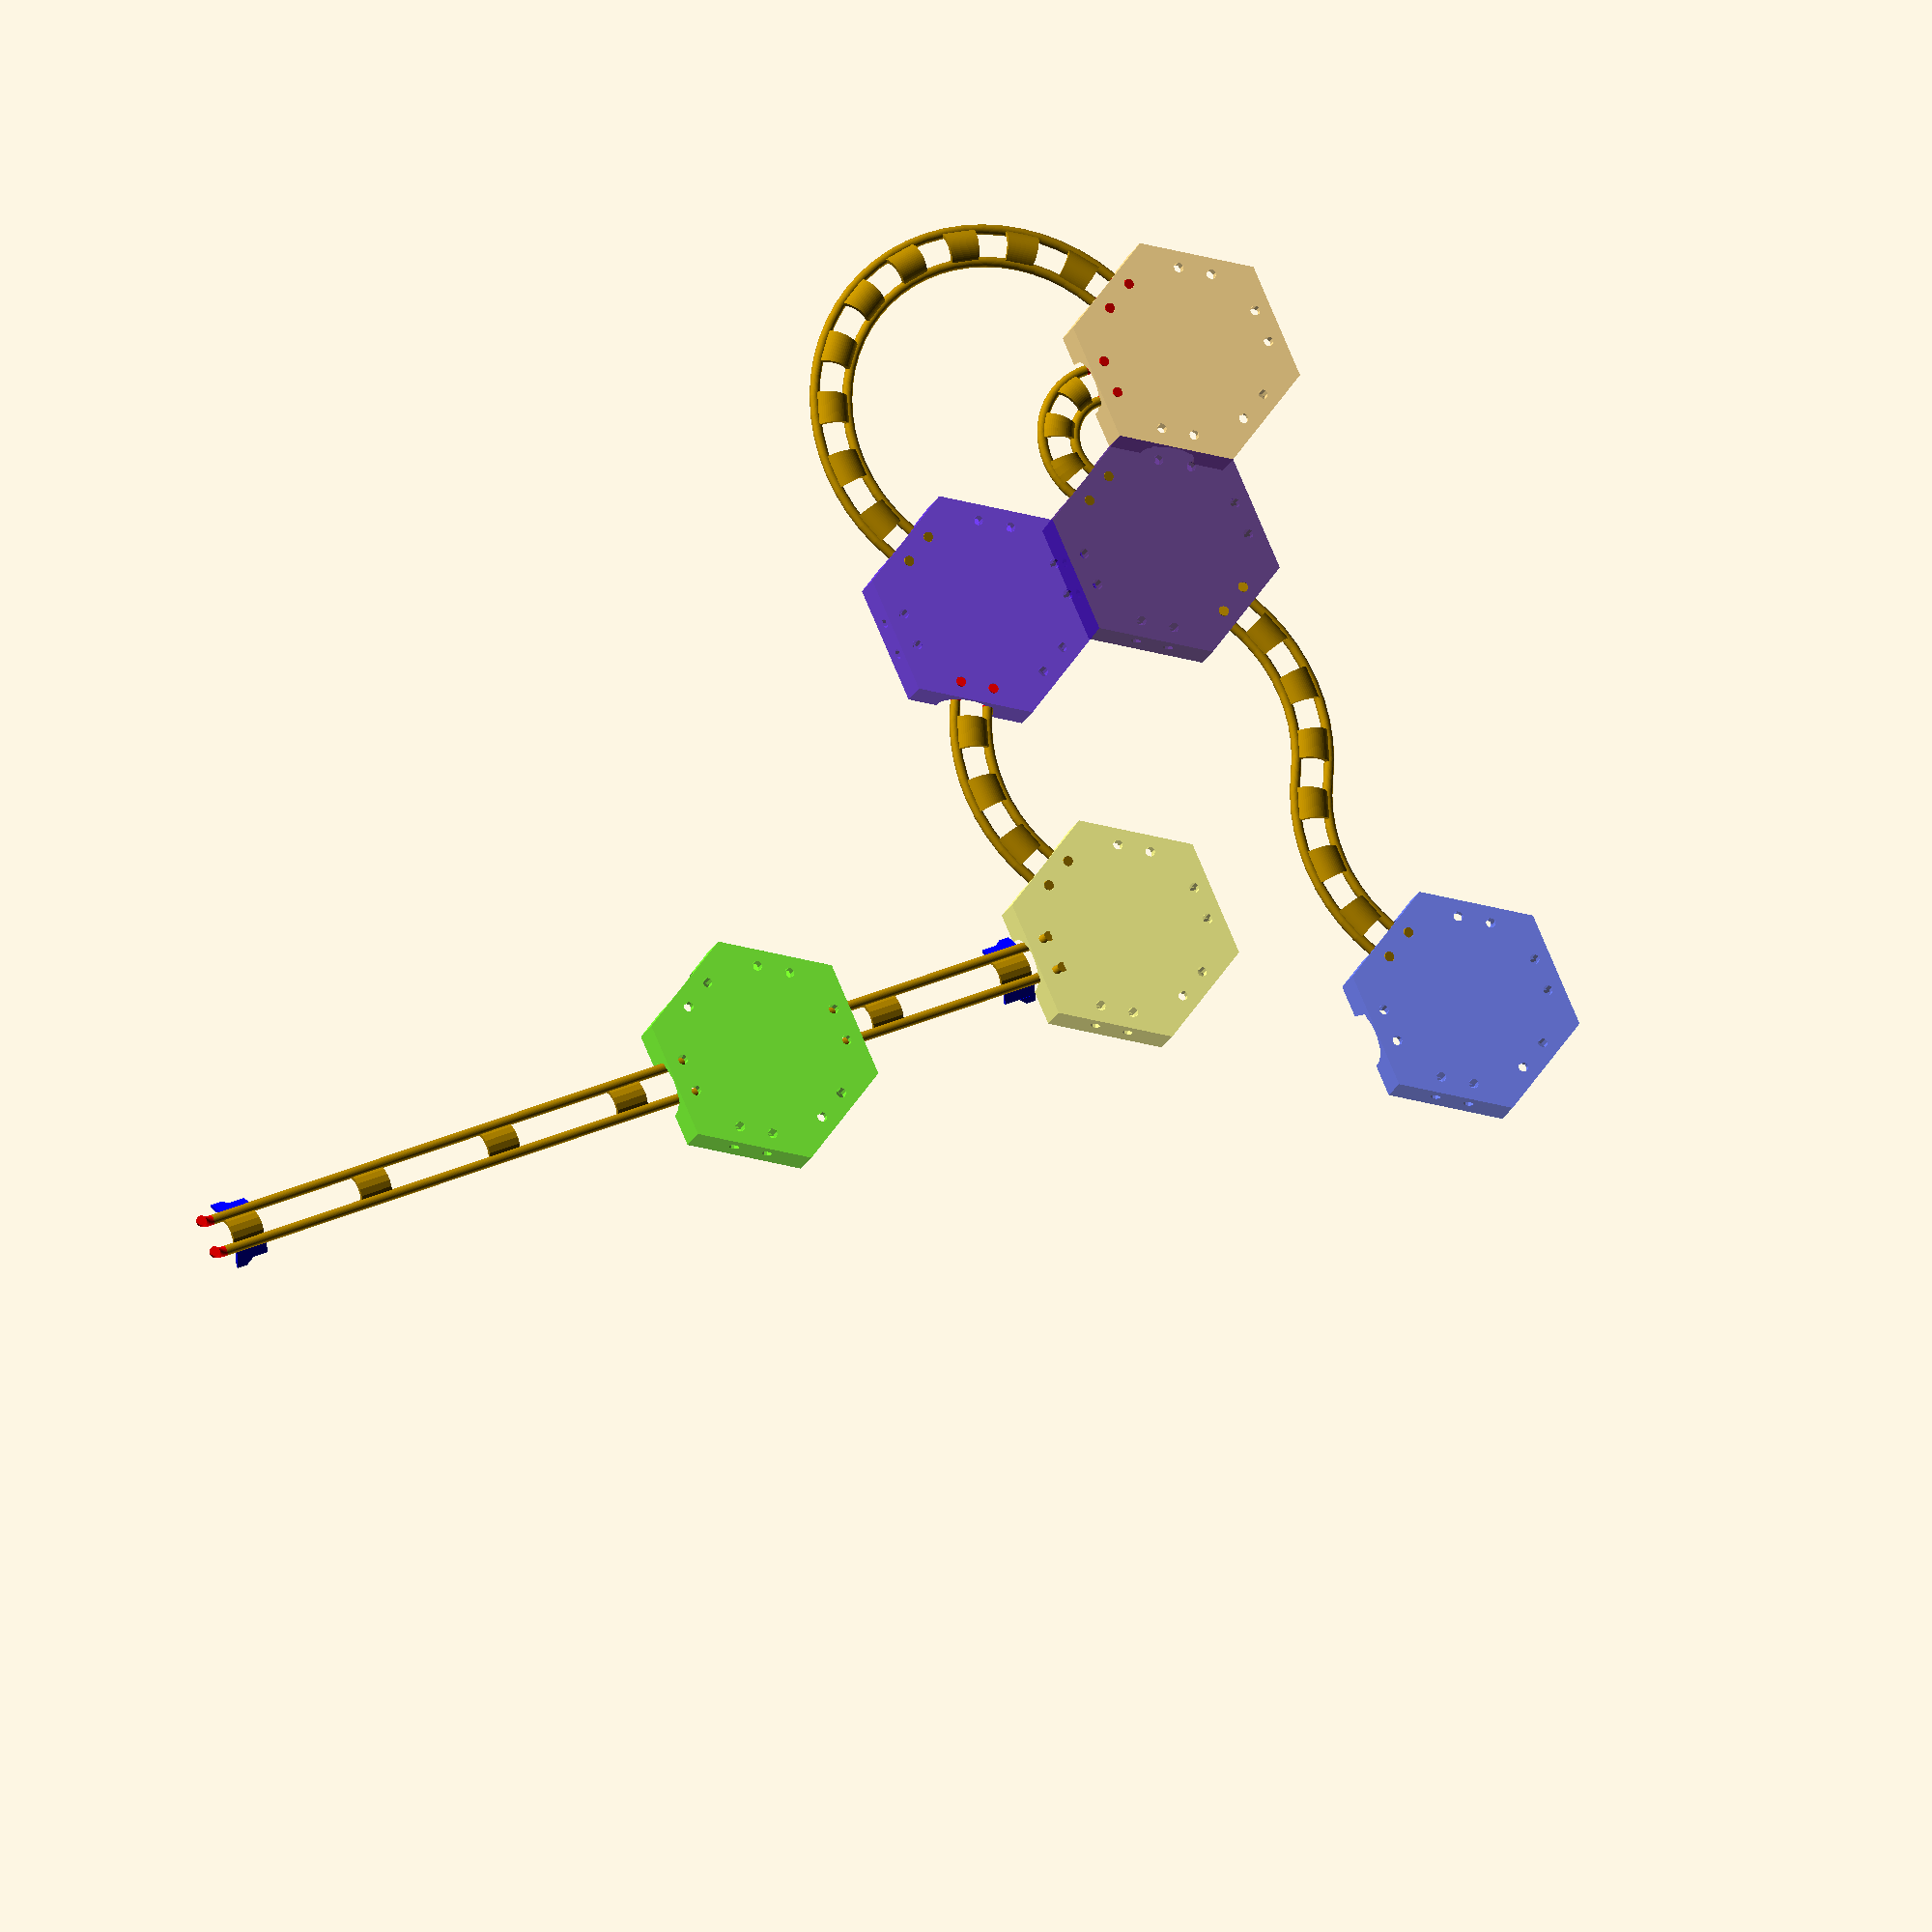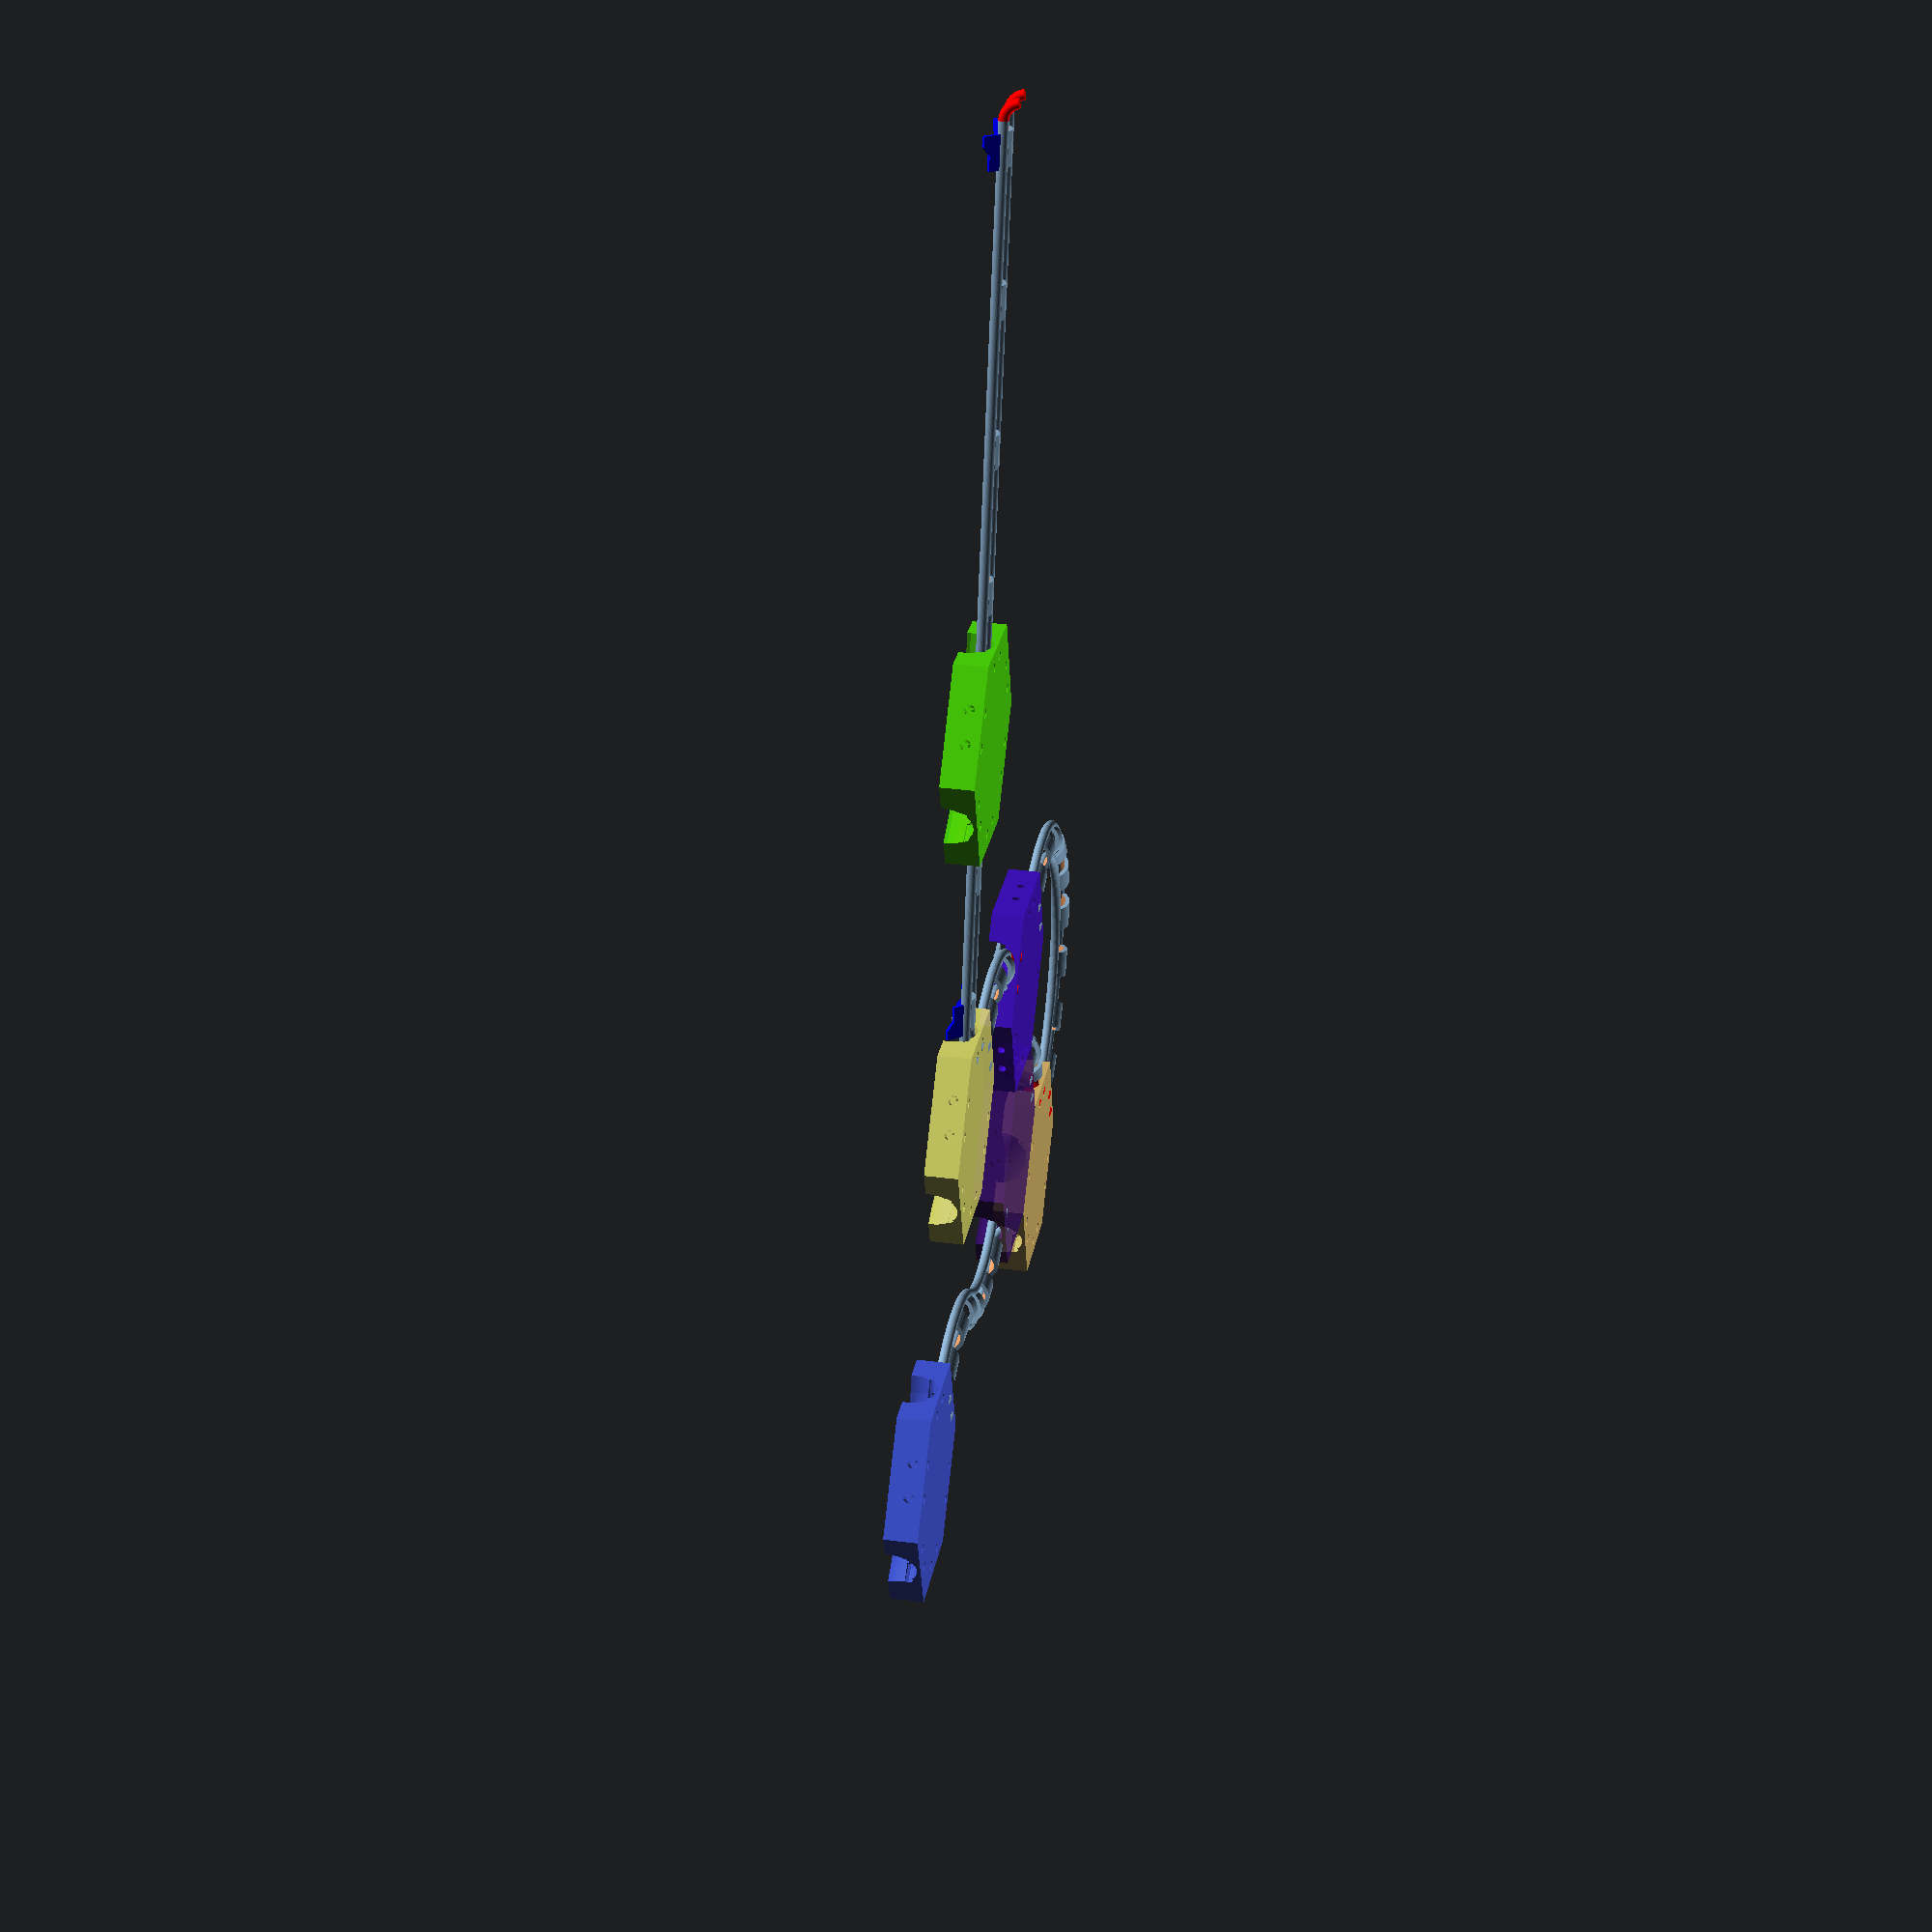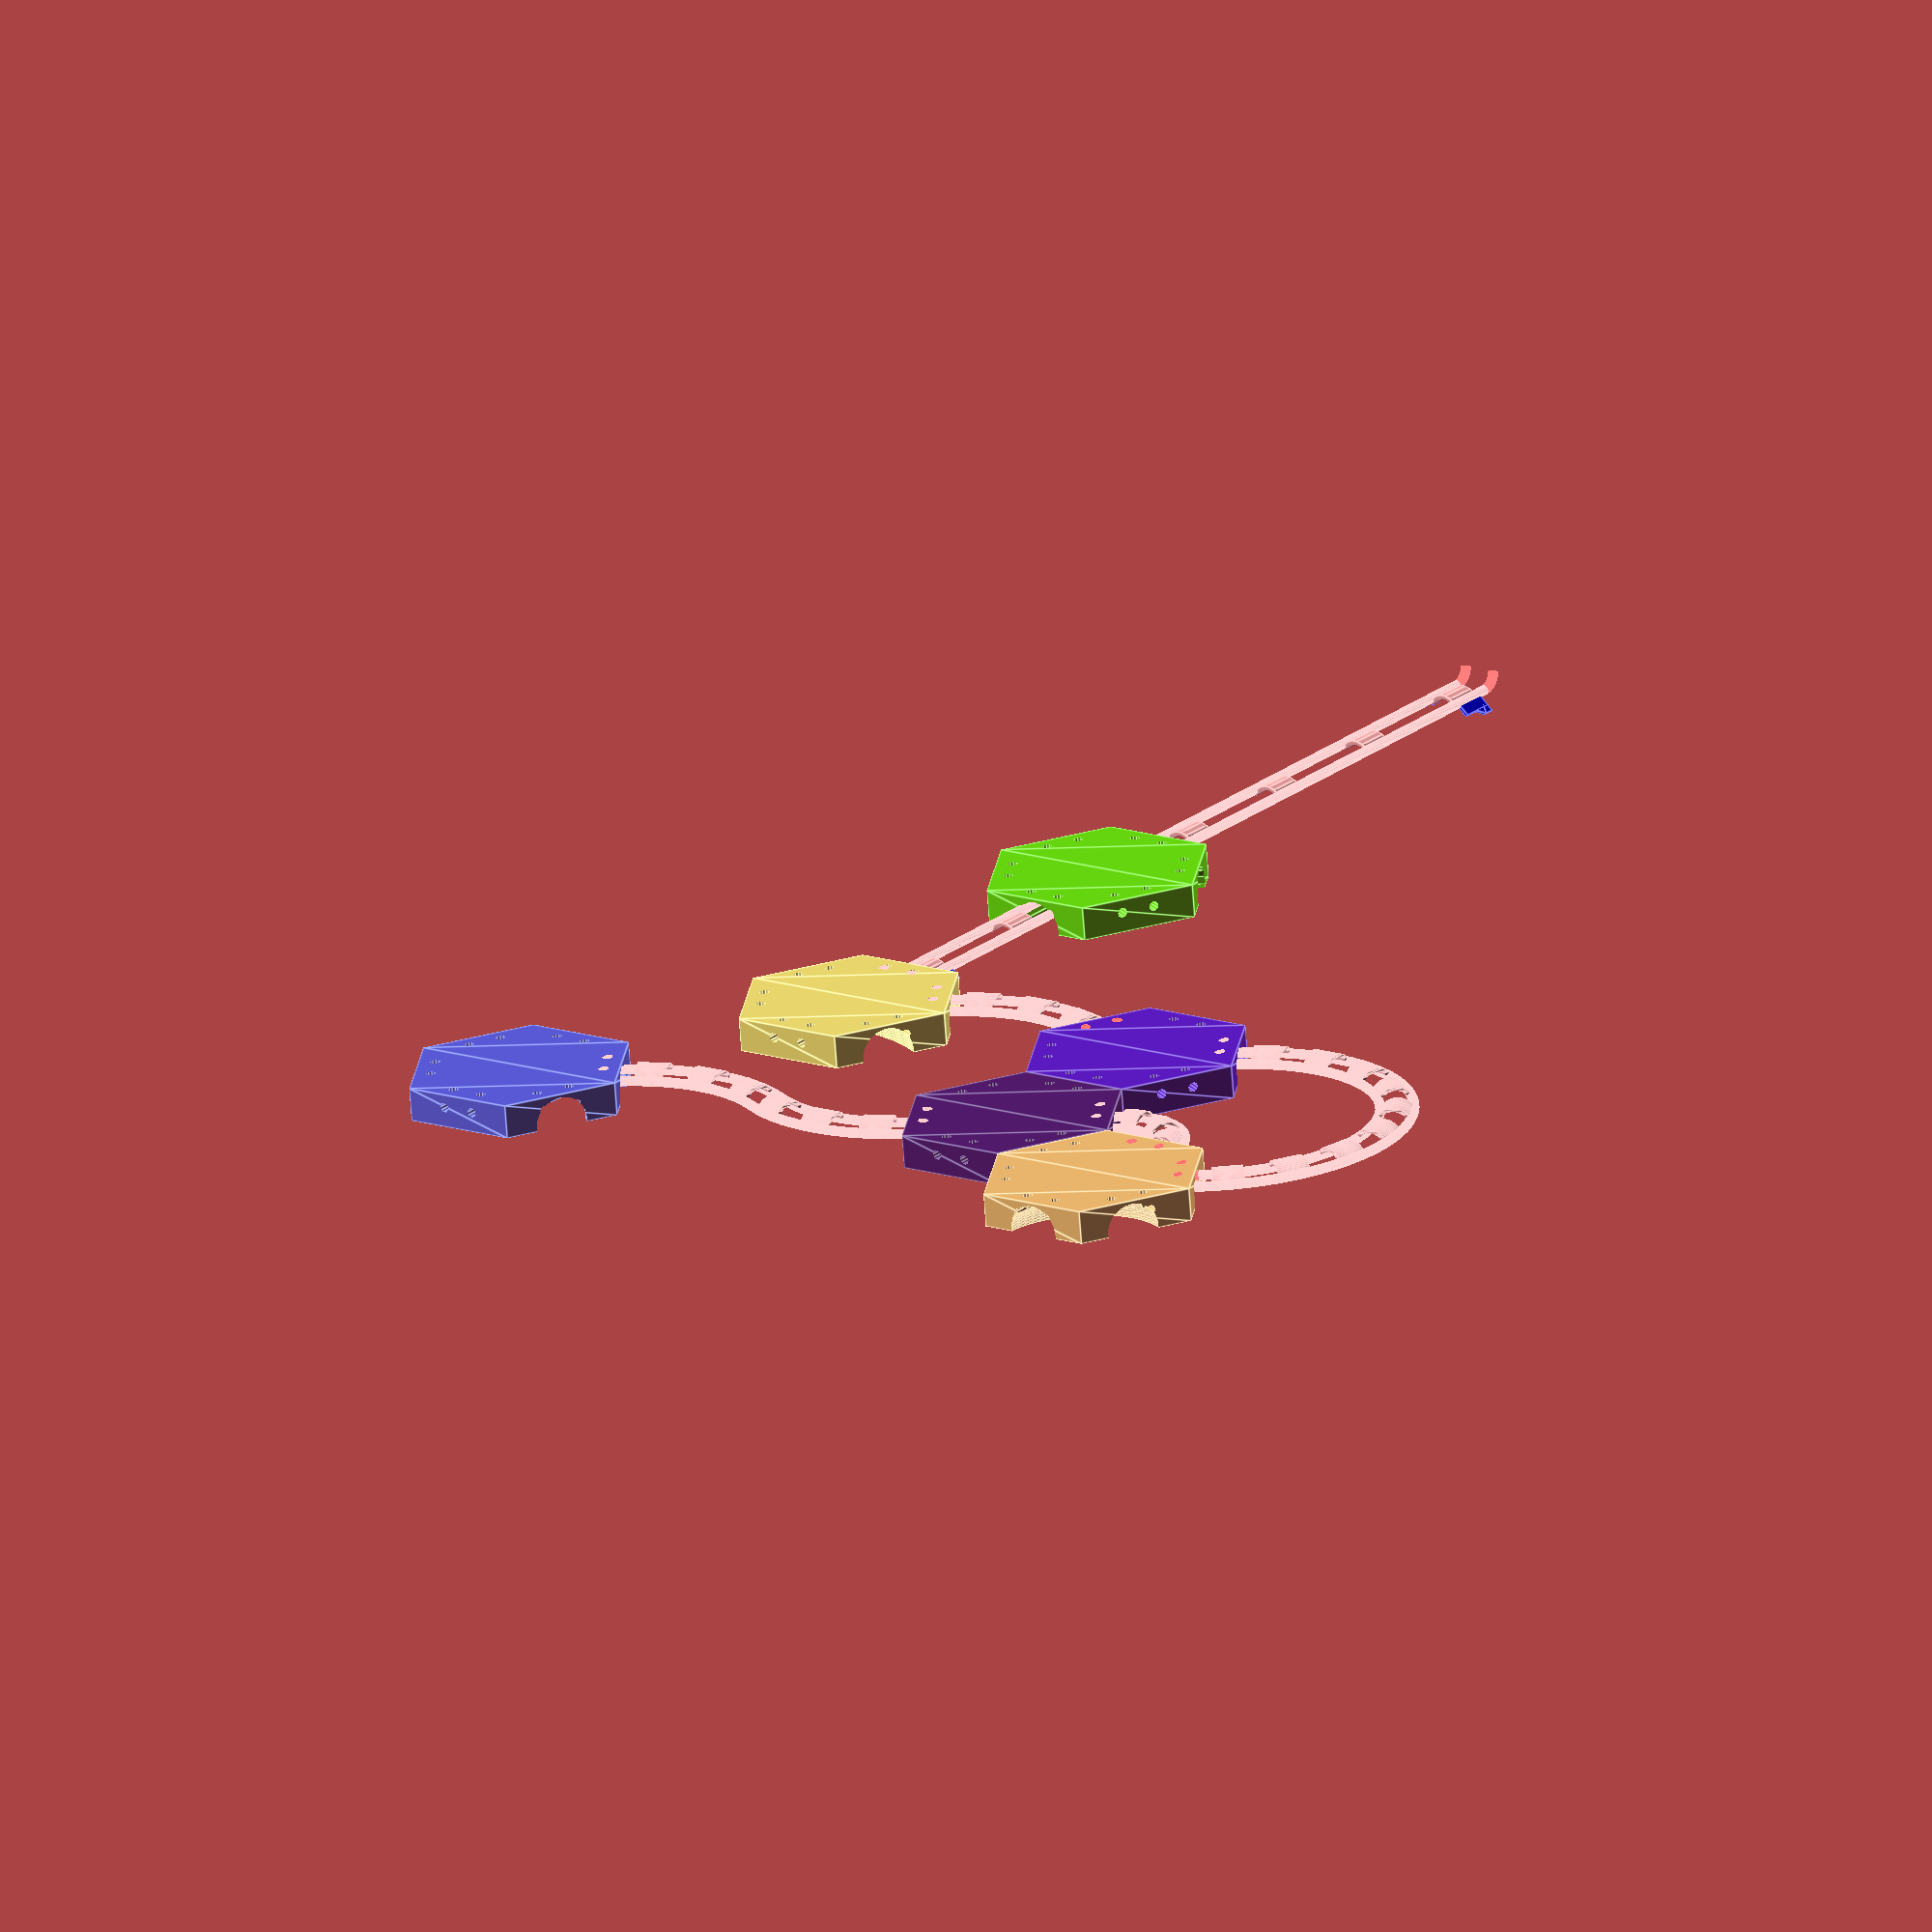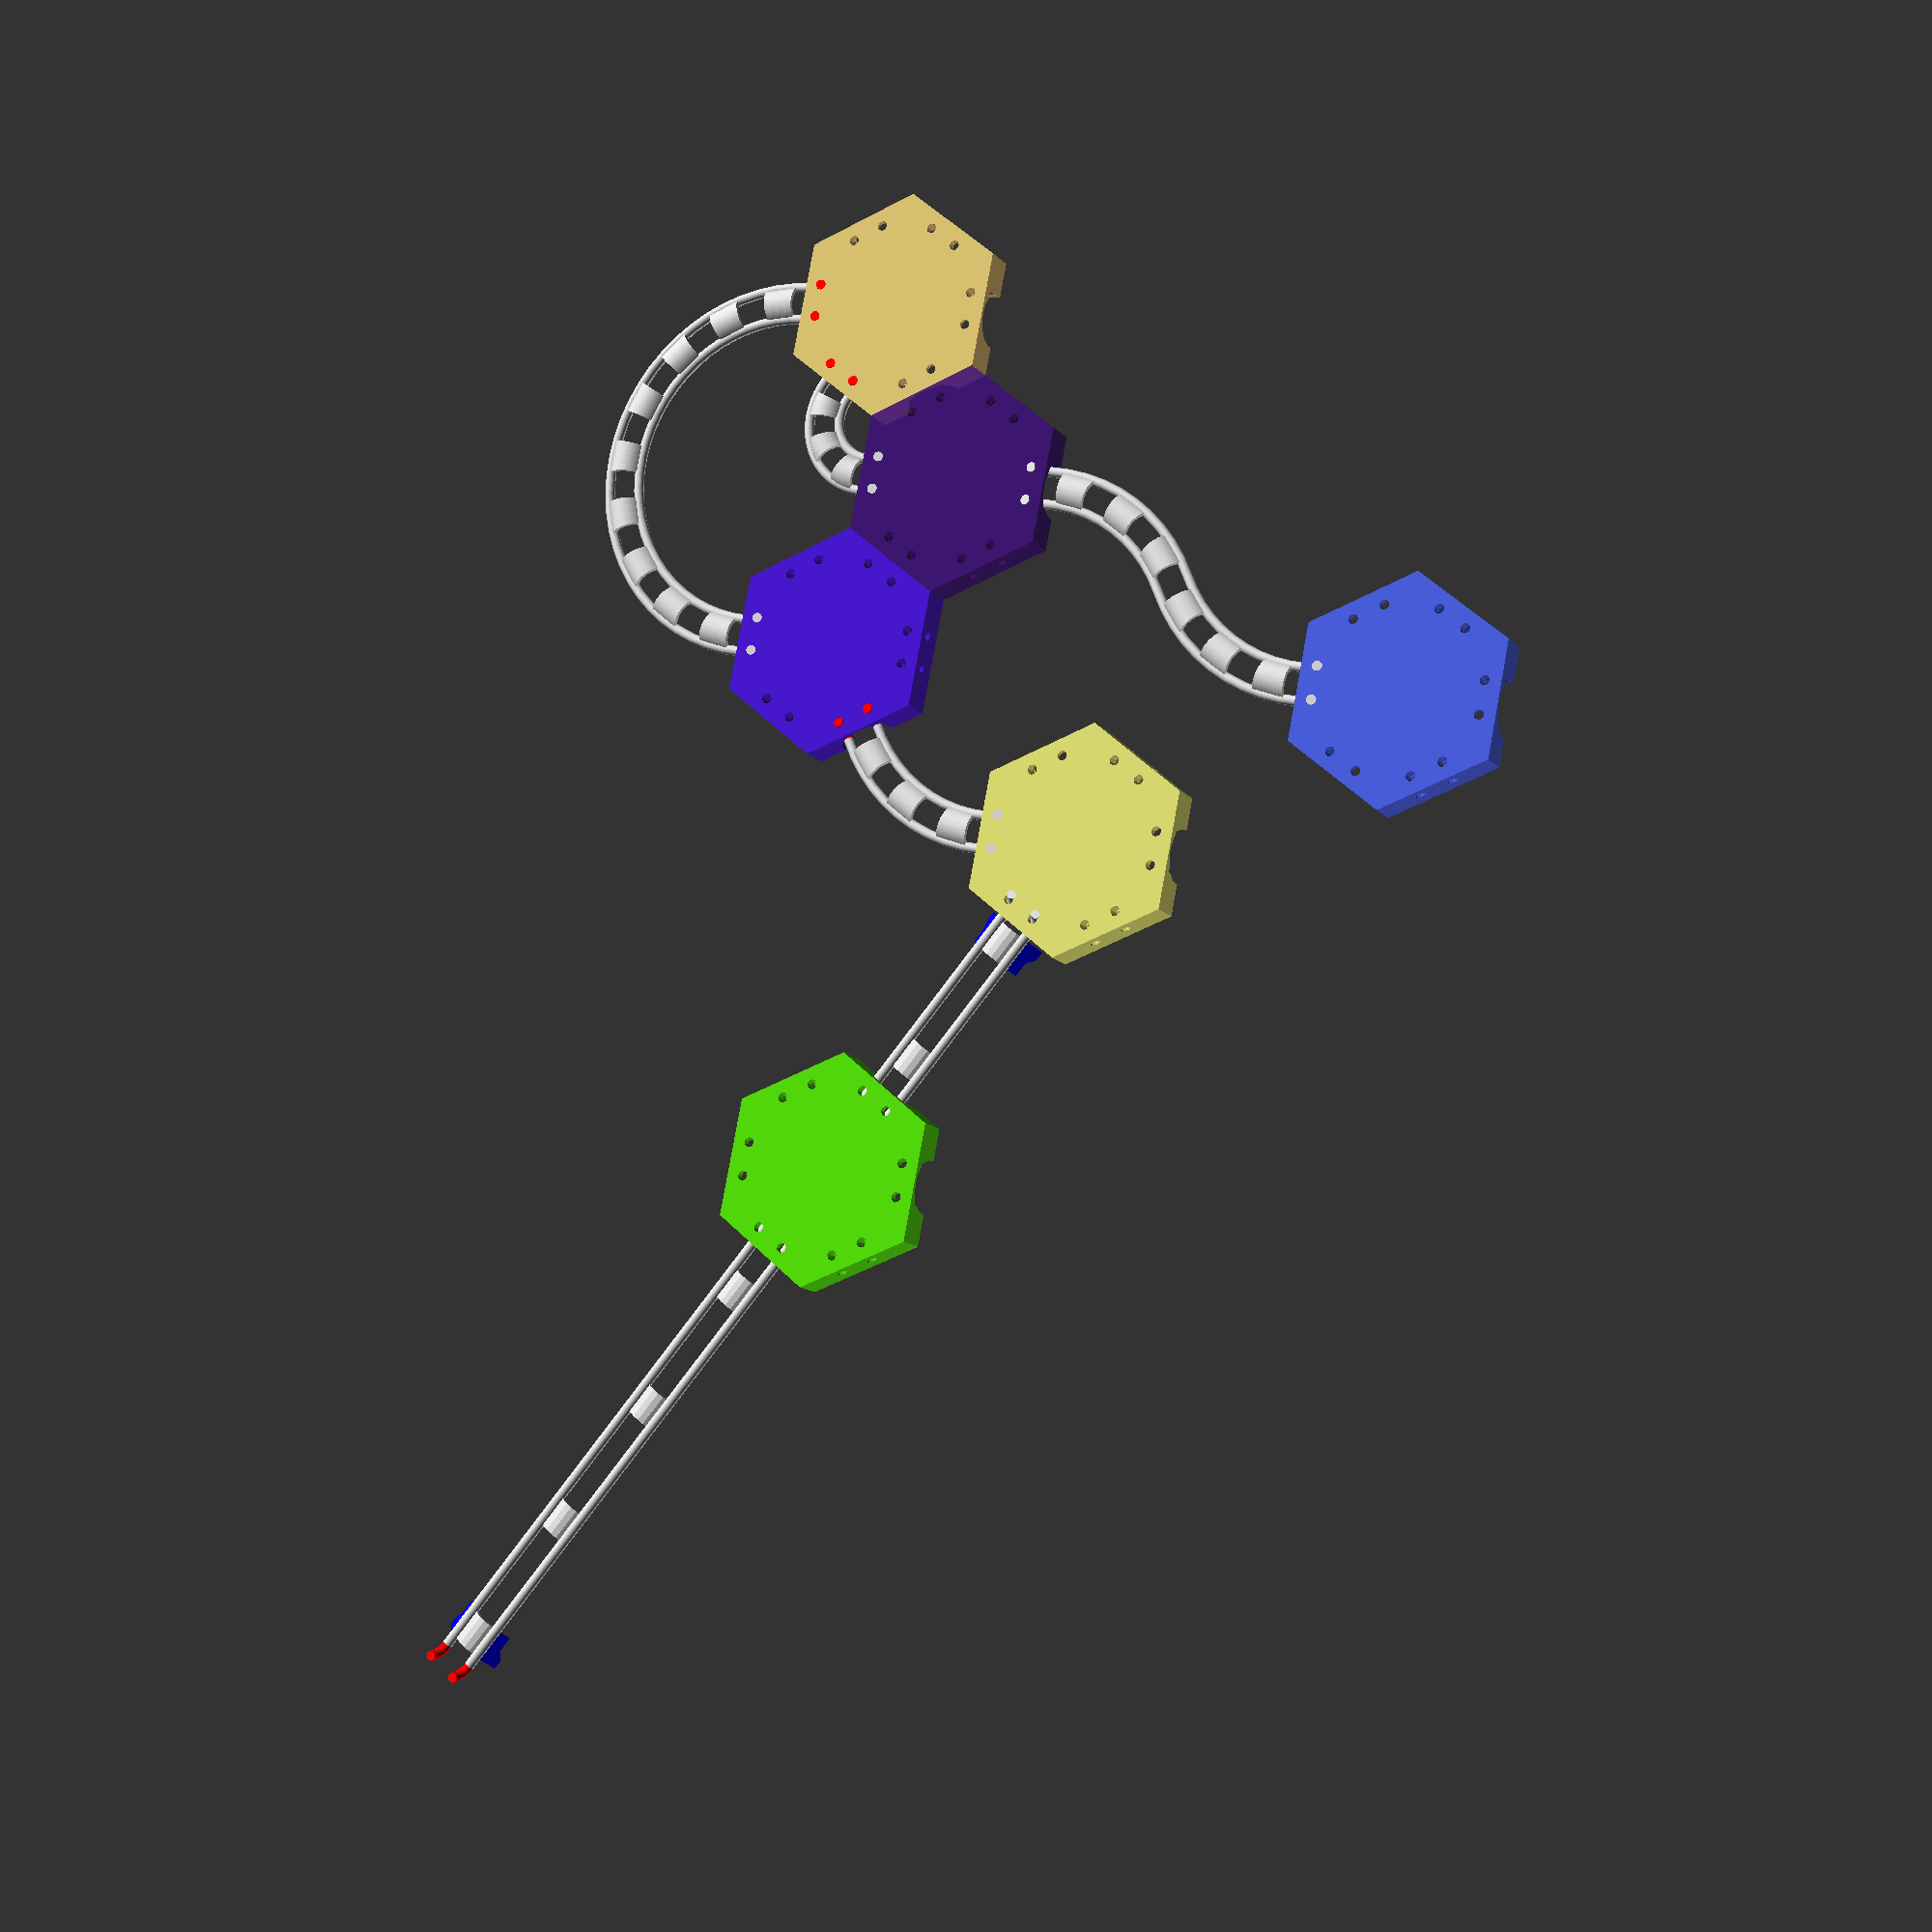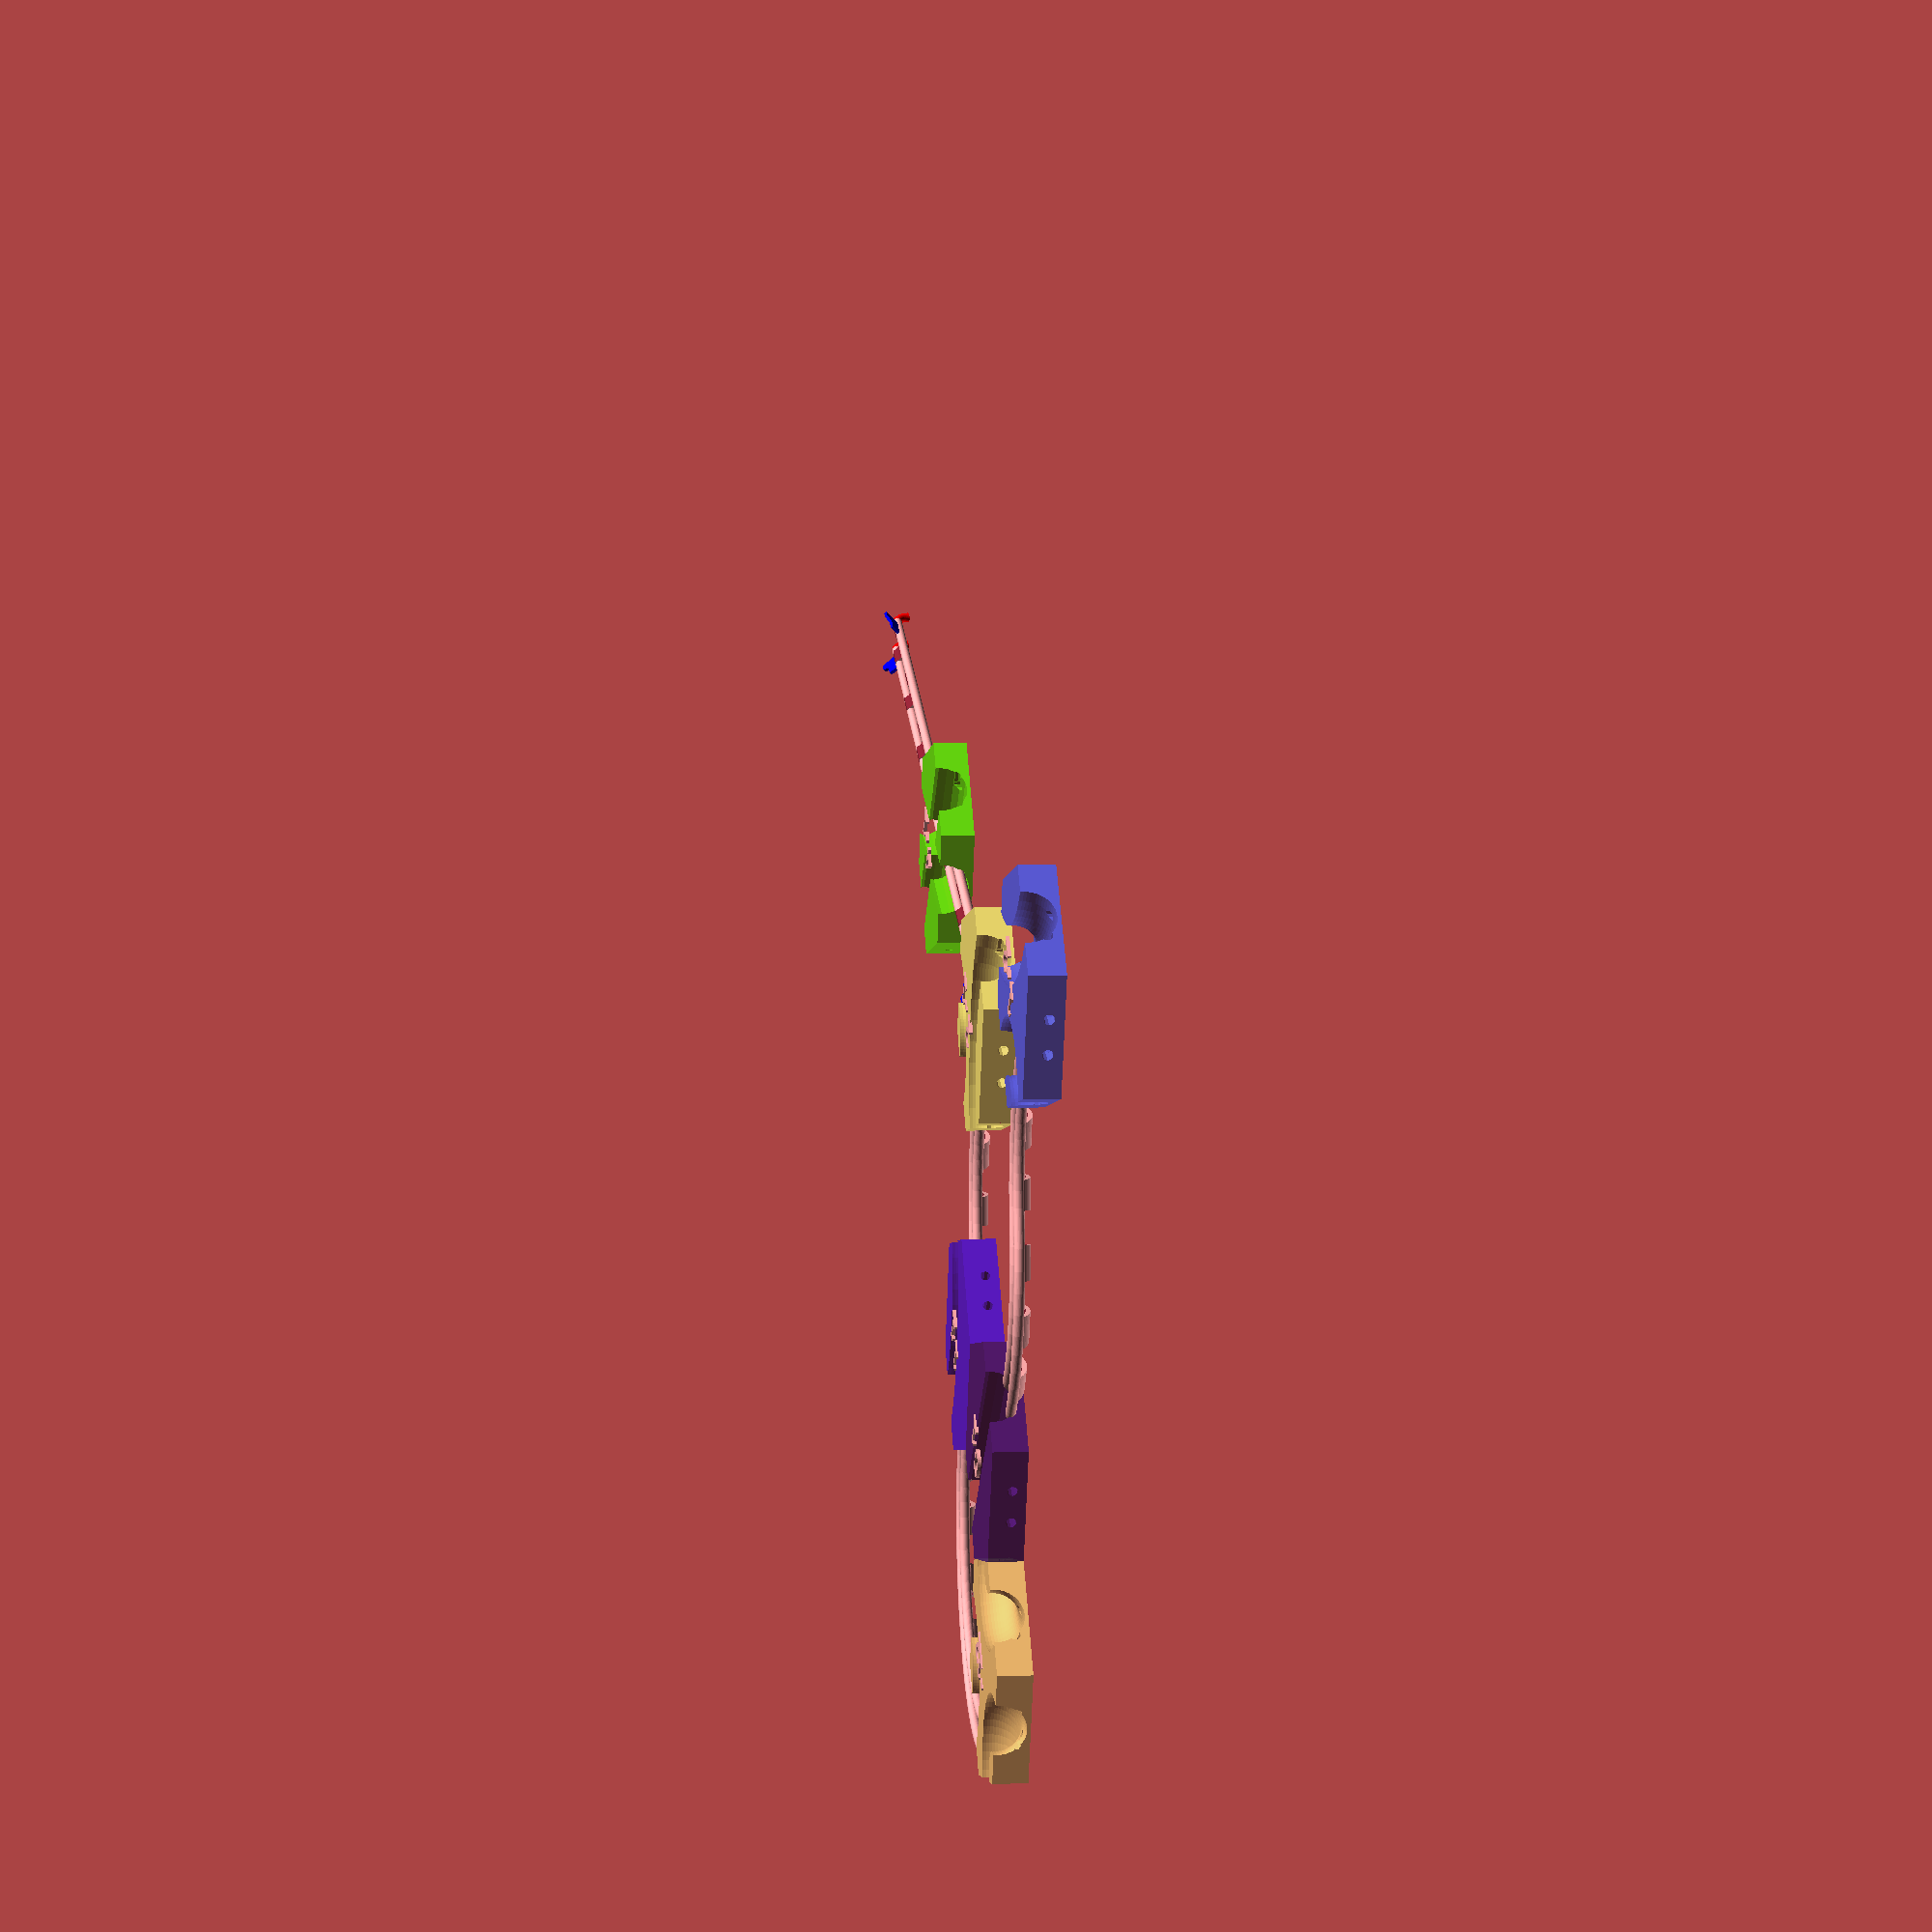
<openscad>

spurweite=10; 
gleisdicke=3; //4 is too much 
fluegelbreite=10;
fluegelhoehe=7;
fluegeldicke=1;
schwellenbreite=10;
schwellensafety=6;// Abstand zwischen Hakenansatz und erster Schwelle
rotationangle=80;
hakenrotationradius=5;
sechseckkantenlaenge=35;
sechseckhoehe=2*sqrt(sechseckkantenlaenge*sechseckkantenlaenge-(0.5*sechseckkantenlaenge)*(0.5*sechseckkantenlaenge));
fn=60;
plaettchenhoehe=10;
fahrbahnhoehe=4;
fahrbahnbreite=spurweite+6;
module prism(w,d,h,extraw=0){
//   polyhedron(
////           points=[[0,0,0], [0,0,h], [w,0,0], [0,d,0], [0,d,h], [w,d,0]],
////           faces=[[0,1,2],[3,4,5],[0,1,4,3],[1,2,5,4],[2,0,3,5]]
//           points=[
//                [0,0,0], [0,0,h], [extraw,0,h], [w,0,0],
//                [0,d,0], [0,d,h], [extraw,d,h], [w,d,0]
//            ],
//           faces=[[0,1,2,3],[4,5,6,7],
//                  [0,1,5,4],[1,2,6,5],[2,3,7,6],[3,4,0,7]]
//           );  
   polyhedron( 
           points=[
                [0,0,0], [0,0,h], [extraw,0,h], [w,0,0],
                [0,d,0], [0,d,h], [extraw,d,h], [w,d,0]
            ],
           faces=[[0,1,2,3],[4,5,6,7],
                  [0,1,5,4],[1,2,6,5],[2,3,7,6],[3,4,0,7]]
           ); 
    cube([w,d,h*.66]);
   }
       

module gleis(laenge, spurweite, extra_schwellen=0){
    translate([0,0, fahrbahnhoehe])
    schiene(laenge-hakenrotationradius);
    translate([0,spurweite, fahrbahnhoehe])
    schiene(laenge-hakenrotationradius);
    faecher=1+extra_schwellen; 
    schwellenoffset=(laenge-2*schwellensafety-schwellenbreite)/faecher;
    for (i=[0:faecher]){
        translate([schwellensafety+schwellenoffset*i-hakenrotationradius/2,0,fahrbahnhoehe-1])
        schwelle(spurweite);
    }     
//    color("red")
//    translate([laenge-schwellensafety,0,0])
//    schwelle(spurweite);
    translate([-hakenrotationradius/2,0,fahrbahnhoehe])
    fluegel();
//       
    translate([laenge-hakenrotationradius/2,0,fahrbahnhoehe])//mirrored on y axis, hence safety offset already included
    mirror([1,0,0])
    fluegel();
//     
    translate([-hakenrotationradius/2,spurweite,fahrbahnhoehe])
    mirror([0,1,0])
    fluegel();
//    
    translate([laenge-hakenrotationradius/2,spurweite,fahrbahnhoehe])
    mirror([1,0,0])
    mirror([0,1,0])
    fluegel();
}

module schiene(laenge, radius=gleisdicke/2){
    stange(laenge,radius=radius);
    color("red")
    haken(xoffset=laenge);
    rotatehaken(xoffset=0);
}

module stange(laenge,radius=gleisdicke/2){
    rotate([0,90,0])
    cylinder(r=radius, h=laenge, $fn=fn);     
}



 
module drehschwelle(spurweite=spurweite,winkel=120,scope=1){ 
    if (scope==1){
        skip = 40; 
        limit = winkel/skip-1;
        echo(limit);
        for (i = [0:limit]){
            translate([-scope*11.9-spurweite/2,0,6]) 
            rotate([0,0,skip*i+skip/4])           
            difference() {
//                outer cylinder
                rotate_extrude(convexity = 10, angle=skip/2, $fn=fn)
                translate([scope*17.5,0,0])
                circle(d=spurweite*1.15);
//                inner cylinder
                rotate([0,0,-.1])     //drop initial membrane      
                rotate_extrude(convexity = 10, angle=skip/2+1, $fn=fn)
                translate([scope*17.5,0,0])
                circle(d=spurweite*.9);
    //                rather radical crop for schwellen
                translate([0,0,fahrbahnhoehe/2-4])
                cylinder(d=scope*sechseckkantenlaenge*2,h=8);
            }
        }
    }
    if (scope==3){//needs computation instead of guesswork 
        skip = 20; 
        limit = winkel/skip-1;
        for (i = [0:limit]){
//            translate([-scope*16-spurweite/2,0,3])
//            rotate([0,0,skip*i+skip/4])
//            rotate_extrude(convexity = 10, angle=skip/2, $fn=fn)
//            translate([scope*16,0,0])
//            square([spurweite,1]);             
            translate([-scope*15.8-spurweite/2,0,6]) 
            rotate([0,0,skip*i+skip/4])           
            difference() {
//                outer cylinder
                rotate_extrude(convexity = 10, angle=skip/2, $fn=fn)
                translate([scope*17.5,0,0])
                circle(d=spurweite*1.15);
//                inner cylinder
                rotate([0,0,-.1])     //drop initial membrane      
                rotate_extrude(convexity = 10, angle=skip/2+1, $fn=fn)
                translate([scope*17.5,0,0])
                circle(d=spurweite*.9);
    //                rather radical crop for schwellen
                translate([0,0,fahrbahnhoehe/2-4])
                cylinder(d=scope*sechseckkantenlaenge*2,h=8);
            }            
        }
    }
}

    

module haken(xoffset=0){   
    translate([xoffset,0,-5])
    rotate([90,270+rotationangle,0])
    rotate_extrude(convexity = 10, angle=rotationangle, $fn=fn)
    translate([hakenrotationradius, 0, 0])
    circle(r = gleisdicke/2, $fn=fn); 
}

module rotatehaken(xoffset=0){
    translate([xoffset,0,0])
    mirror([1,0,0]){
        haken();
    }
}

module fluegel(){
    color("blue")
    translate([schwellensafety,-1,0])
    rotate([45,0,0])    
//    cube([fluegelbreite,fluegelhoehe,1]); 
    prism(10,1,6,extraw=3);
}


module scheibe(){ 
    circle(d=gleisdicke);
}


module doppelscheibe(abstand=spurweite){
    translate([-abstand/2,0,0])
    scheibe();
    translate([abstand/2,0,0])
    scheibe();
}
 
module kurve(winkel=120,scope=1){
    drehschwelle(spurweite=spurweite,winkel=winkel,scope=scope);
//    rotate([0,0,30])
//    translate([scope*.5*5,scope*.5*20])
//    translate([spurweite/2,0])
//    rotate([0,0,90])
//    schwelle(); 
//    translate([spurweite/2,0])
//    rotate([0,0,90])
//    schwelle();
//    haken
    rotate([0,0,270])
    translate([0,.5*spurweite,fahrbahnhoehe])
    haken();
    rotate([0,0,270])
    translate([0,-.5*spurweite,fahrbahnhoehe])
    haken();
    translate([-scope*0.5*sechseckkantenlaenge, 0])
    rotate_extrude(convexity = 10, angle=winkel, $fn=fn)
    translate([scope*.5*sechseckkantenlaenge, fahrbahnhoehe])
    doppelscheibe();
//    translate([-schwellenbreite/2,0]) 

}

module loecher(angle=0){     
    translate([-spurweite/2,sechseckhoehe/2-hakenrotationradius,fahrbahnhoehe])
    linear_extrude(height=plaettchenhoehe)
    circle(d=3,$fn=20);
//    translate([-spurweite/2-1.5,sechseckhoehe/2-hakenrotationradius+1,0])    
//    rotate([0,0,0])
//    square([3,3.5]);
    
    translate([+spurweite/2,sechseckhoehe/2-hakenrotationradius,fahrbahnhoehe])
    linear_extrude(height=plaettchenhoehe)
    circle(d=3,$fn=20); 
//    translate([spurweite/2-1.5,sechseckhoehe/2-hakenrotationradius+1,0])    
//    rotate([0,0,0])
//    square([3,3.5]);
    
}module hakenfill(angle=0){          
    rotate([0,0,30]) 
    translate([sechseckhoehe/2,spurweite/2,fahrbahnhoehe])
    rotate([0,0,180])
    color("red")
    haken();
    rotate([0,0,30]) 
    translate([sechseckhoehe/2,-spurweite/2,fahrbahnhoehe])
    rotate([0,0,180])    
    color("red")
    haken();
}

module canal(){ 
    translate([-spurweite/2,sechseckhoehe/2,fahrbahnhoehe])  
    rotate ([90,0,0]) cylinder (h = 12, r=1.5, center = true, $fn=10);
    translate([-spurweite/2,sechseckhoehe/2-hakenrotationradius,0])  
    rotate ([0,0,0]) cylinder (h = 8, r=1.5, center = true, $fn=10);
    
    translate([+spurweite/2,sechseckhoehe/2,fahrbahnhoehe])  
    rotate ([90,0,0]) cylinder (h = 12, r=1.5, center = true, $fn=10);
    translate([+spurweite/2,sechseckhoehe/2-hakenrotationradius,0])  
    rotate ([0,0,0]) cylinder (h = 8, r=1.5, center = true, $fn=10);
      
}

module canals(){
    for(i=[0:5]){
        rotate([0,0,60*i]) 
        canal();
    }    
}

module runways(geometry=false,rotate=0){
    if (geometry=="*"){
        for(i=[0:2]){
            rotate([0,0,60*i+3])   
            rotate ([-90,0,0]) cylinder (h = sechseckhoehe+1, d=fahrbahnbreite, center = true, $fn=20);
        }    
    }    
    if (geometry=="I"){   
        rotate([0,0,rotate])
        rotate ([-90,0,0]) cylinder (h = sechseckhoehe+1, d=fahrbahnbreite, center = true, $fn=20); 
    }
    if (geometry=="X"){   
        rotate([0,0,rotate])
        rotate ([-90,0,0]) cylinder (h = sechseckhoehe+1, d=fahrbahnbreite, center = true, $fn=20); 
        rotate([0,0,rotate+60])
        rotate ([-90,0,0]) cylinder (h = sechseckhoehe+1, d=fahrbahnbreite, center = true, $fn=20); 
    }
    if (geometry=="c"){  
        rotate([0,0,rotate])
        translate([-1*0.5*sechseckkantenlaenge, -sechseckhoehe/2-1,-fahrbahnbreite/2+fahrbahnhoehe])
        rotate_extrude(convexity = 10, angle=120, $fn=fn)
        translate([1*.5*sechseckkantenlaenge, fahrbahnhoehe])
        circle(d=fahrbahnbreite);
    }
    if (geometry=="ccc"){  
        rotate([0,0,rotate])
        translate([-1*0.5*sechseckkantenlaenge, -sechseckhoehe/2-1,-fahrbahnbreite/2+fahrbahnhoehe])
        rotate_extrude(convexity = 10, angle=120, $fn=fn)
        translate([1*.5*sechseckkantenlaenge, fahrbahnhoehe])
        circle(d=fahrbahnbreite);
        rotate([0,0,120+rotate])
        translate([-1*0.5*sechseckkantenlaenge, -sechseckhoehe/2-1,-fahrbahnbreite/2+fahrbahnhoehe])
        rotate_extrude(convexity = 10, angle=120, $fn=fn)
        translate([1*.5*sechseckkantenlaenge, fahrbahnhoehe])
        circle(d=fahrbahnbreite);
        rotate([0,0,240+rotate])
        translate([-1*0.5*sechseckkantenlaenge, -sechseckhoehe/2-1,-fahrbahnbreite/2+fahrbahnhoehe])
        rotate_extrude(convexity = 10, angle=120, $fn=fn)
        translate([1*.5*sechseckkantenlaenge, fahrbahnhoehe])
        circle(d=fahrbahnbreite);
    }
    if (geometry=="C"){  
        rotate([0,0,rotate])
        translate([-3*0.5*sechseckkantenlaenge, -sechseckhoehe/2-1,-fahrbahnbreite/2+fahrbahnhoehe])
        rotate_extrude(convexity = 10, angle=61, $fn=fn)
        translate([3*.5*sechseckkantenlaenge, fahrbahnhoehe])
        circle(d=fahrbahnbreite);
    }
    if (geometry=="cC"){  
        rotate([0,0,rotate])
        translate([-1*0.5*sechseckkantenlaenge, -sechseckhoehe/2-1,-fahrbahnbreite/2+fahrbahnhoehe])
        rotate_extrude(convexity = 10, angle=120, $fn=fn)
        translate([1*.5*sechseckkantenlaenge, fahrbahnhoehe])
        circle(d=fahrbahnbreite);
        rotate([0,0,rotate+240])
        translate([-3*0.5*sechseckkantenlaenge, -sechseckhoehe/2-1,-fahrbahnbreite/2+fahrbahnhoehe])
        rotate_extrude(convexity = 10, angle=61, $fn=fn)
        translate([3*.5*sechseckkantenlaenge, fahrbahnhoehe])
        circle(d=fahrbahnbreite);        
    }
    if (geometry=="Cc"){  
        rotate([0,0,rotate])
        translate([-3*0.5*sechseckkantenlaenge, -sechseckhoehe/2-1,-fahrbahnbreite/2+fahrbahnhoehe])
        rotate_extrude(convexity = 10, angle=61, $fn=fn)
        translate([3*.5*sechseckkantenlaenge, fahrbahnhoehe])
        circle(d=fahrbahnbreite);   
        rotate([0,0,rotate+180])
        translate([-1*0.5*sechseckkantenlaenge, -sechseckhoehe/2-1,-fahrbahnbreite/2+fahrbahnhoehe])
        rotate_extrude(convexity = 10, angle=120, $fn=fn)
        translate([1*.5*sechseckkantenlaenge, fahrbahnhoehe])
        circle(d=fahrbahnbreite);     
    }
}

module lochset(){
    for(i=[0:5]){
        rotate([0,0,60*i]) 
        loecher();
    }
}

module hakenfillset(positionen=[0,1,2,3,4,5]){
    for(i=positionen){
        rotate([0,0,60*i]) 
        hakenfill();
    }
}

module plaettchen(hex_x=0,
        hex_y=0, 
        color="orange",
        kantenlaenge=sechseckkantenlaenge,
        hakenpositionen=[],
        geometry=false,
        runwayrotate=0
        ){     
//    color(color,0.6)    
    x_offset=hex_x*1.5*sechseckkantenlaenge;
    y_offset=hex_x*0.5*sechseckhoehe+hex_y*sechseckhoehe;
    color([cos((hex_x+1)*122)/2+0.5,
            cos((hex_y+1)*104)/2+0.5,
            cos((hex_x+hex_y+1)*133)/2+0.5],0.8)     
//add holes    
    difference() {
        translate([x_offset,y_offset,0])
        linear_extrude(height=plaettchenhoehe)
        circle($fn=6,r=sechseckkantenlaenge);
        translate([x_offset,y_offset,0])
        canals();    
        translate([x_offset,y_offset,fahrbahnhoehe+spurweite/2])
        runways(geometry=geometry,rotate=runwayrotate);
    } 
    runways();    
//    add haken
    translate([x_offset,y_offset])
    hakenfillset(positionen=hakenpositionen);  
//    label plaettchen
    translate([x_offset-5,y_offset,plaettchenhoehe])
    text(str(hex_x));
    translate([x_offset+5,y_offset,plaettchenhoehe])
    text(str(hex_y));    
}



  
//rotate
module schwelle(spurweite=spurweite){   
   translate([0,0,gleisdicke*1.5])      
    rotate([90,0,90])
    difference() { 
                translate([0.5*spurweite,0,0])
//                rotate([90,0,0])
                cylinder(d=1.1*spurweite,h=schwellenbreite);
                translate([0.5*spurweite,0,-1])
//                rotate([90,0,0])
                cylinder(d=.9*spurweite,h=schwellenbreite+2);
                translate([-0.5*spurweite,-2,-.8*spurweite])
//                rotate([90,0,0])
                cube(spurweite*2);               
            }
}

module schwelleold(spurweite=spurweite){
    translate([0,0,gleisdicke/48])
    color("green")
    rotate([-90,0,0])
    cube([schwellenbreite,1,spurweite]);     
}


// good

plaettchen(-1,2,hakenpositionen=[0,1],geometry="ccc",runwayrotate=180);
plaettchen(0,1,geometry="I");
plaettchen(1,-2,geometry="cC",runwayrotate=240);
plaettchen(1,1,hakenpositionen=[5],geometry="C",runwayrotate=180);
plaettchen(2,-1,geometry="Cc",runwayrotate=0);
plaettchen(4,-1,geometry="X",runwayrotate=120);

translate([132,10,0]) 
rotate([0,0,30])
gleis(8*sechseckkantenlaenge,spurweite,extra_schwellen=5);
  

 
//enge kurve
translate([0,sechseckhoehe*1.5])
kurve(120); 
//

//weite kurve
translate([sechseckkantenlaenge*3,sechseckhoehe/2])
kurve(60,scope=3); 

//U-turn
translate([sechseckkantenlaenge*1.5,2*sechseckhoehe])
kurve(180,scope=3); 
 

//S-Kurve
translate([sechseckkantenlaenge*1.5,-sechseckhoehe])
kurve(60,scope=3); 
rotate([0,0,180])
translate([0,-sechseckhoehe/2])
kurve(60,scope=3); 











































 


</openscad>
<views>
elev=19.5 azim=54.1 roll=162.2 proj=o view=wireframe
elev=321.8 azim=286.1 roll=99.2 proj=p view=solid
elev=70.4 azim=263.2 roll=184.1 proj=o view=edges
elev=12.4 azim=78.7 roll=203.9 proj=p view=wireframe
elev=354.4 azim=229.2 roll=83.9 proj=p view=solid
</views>
